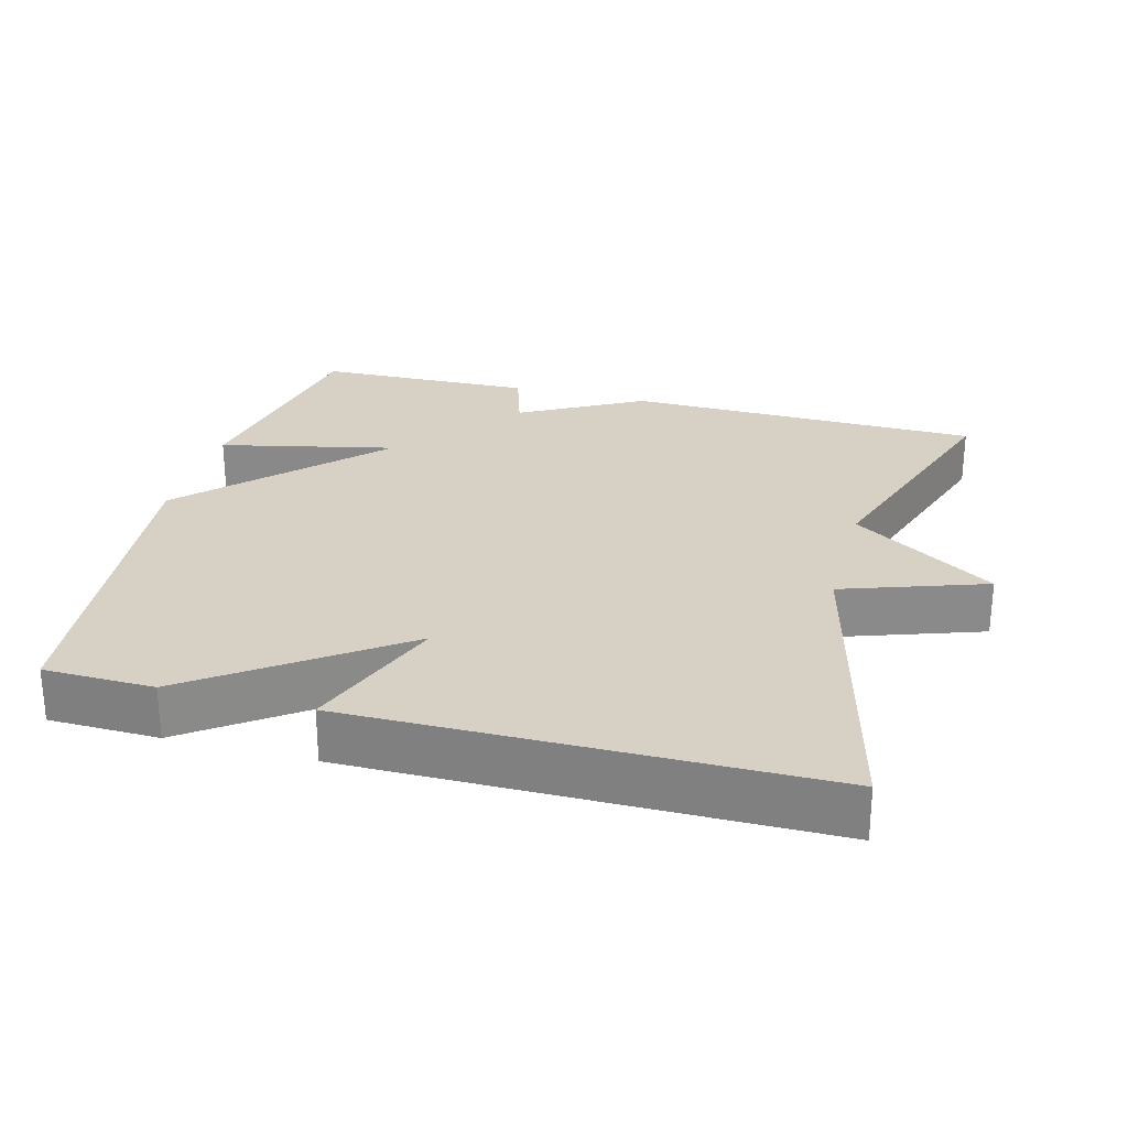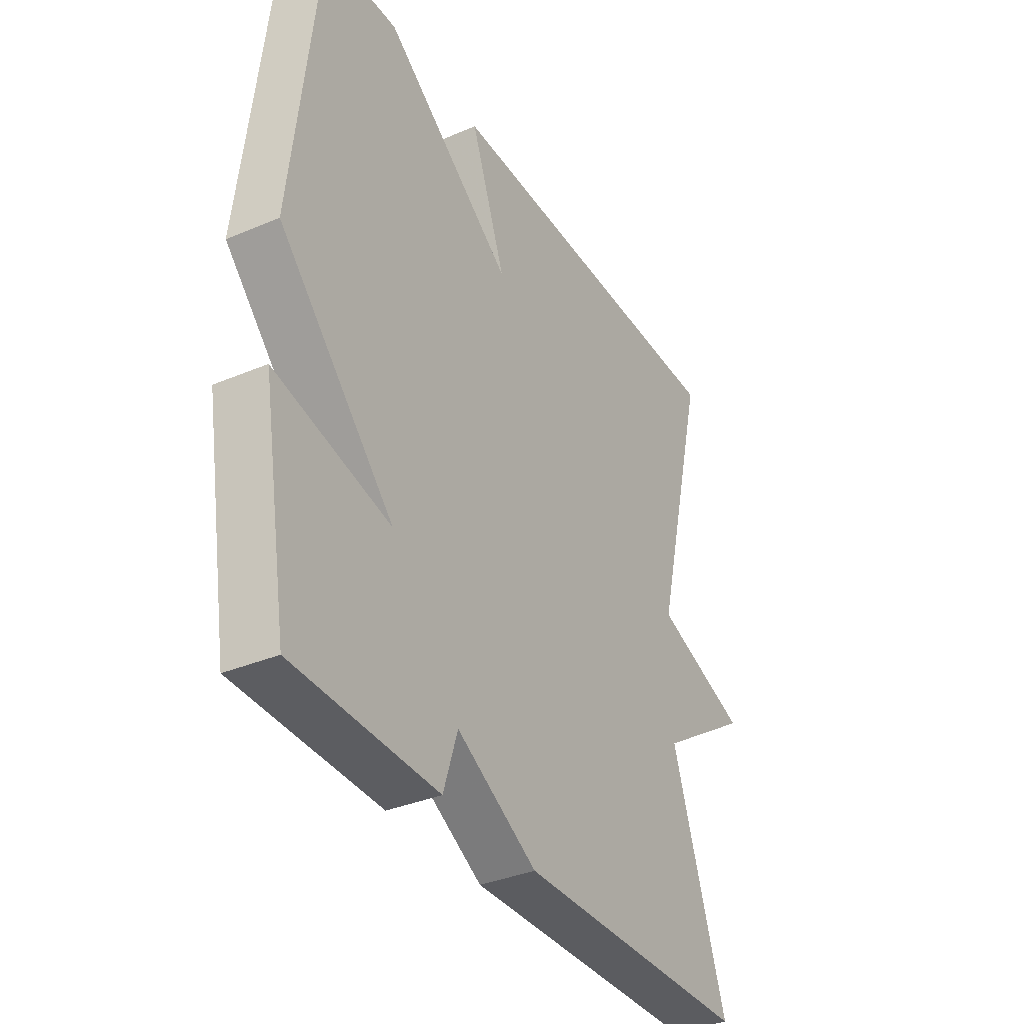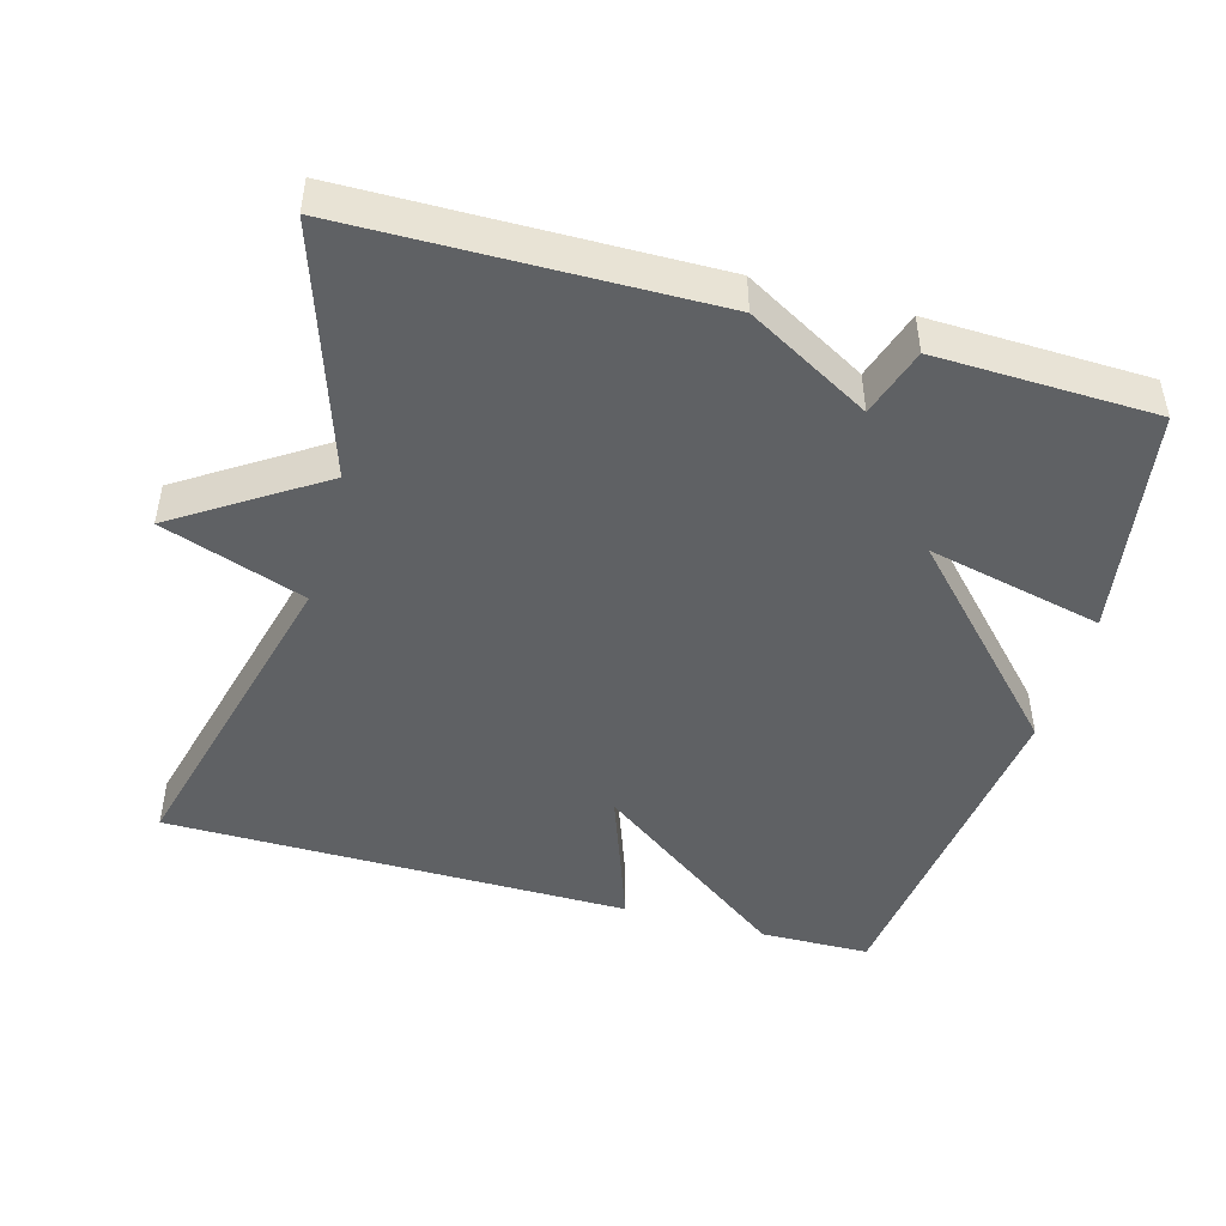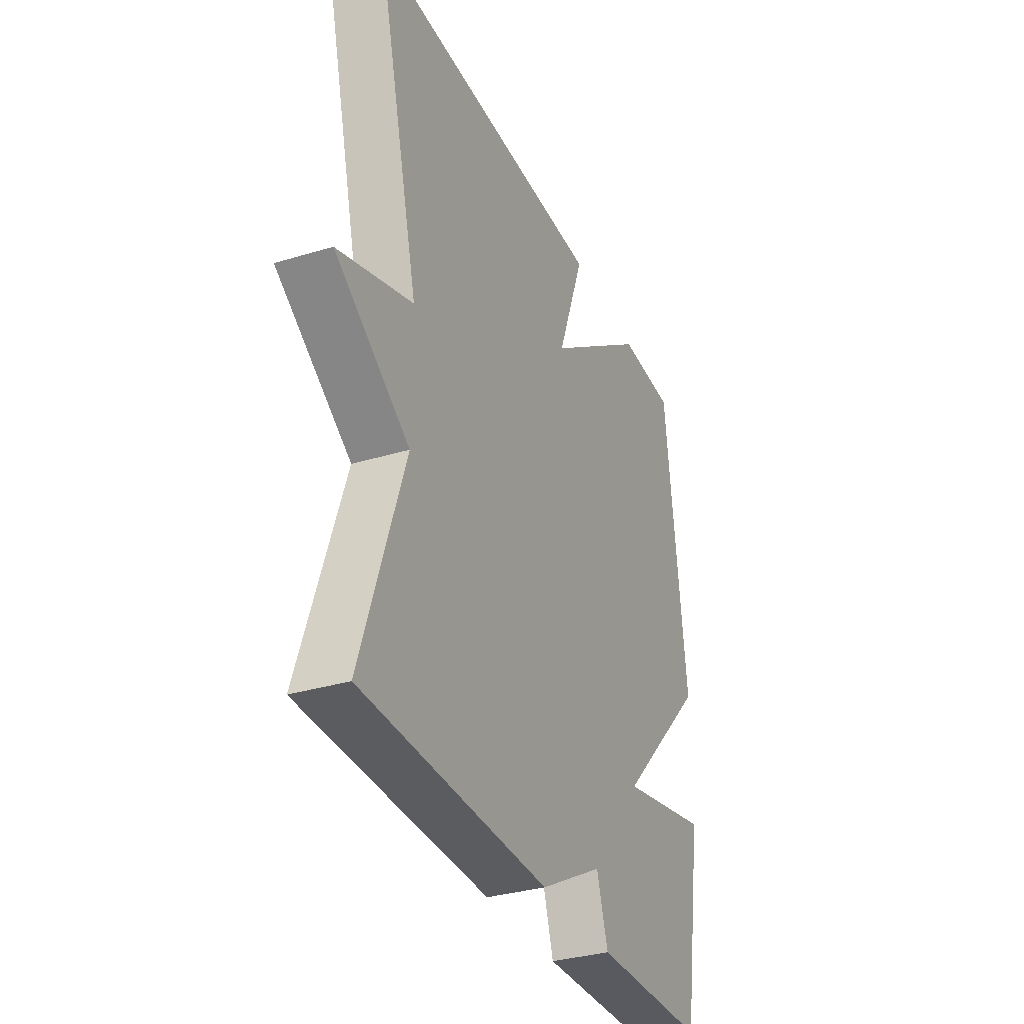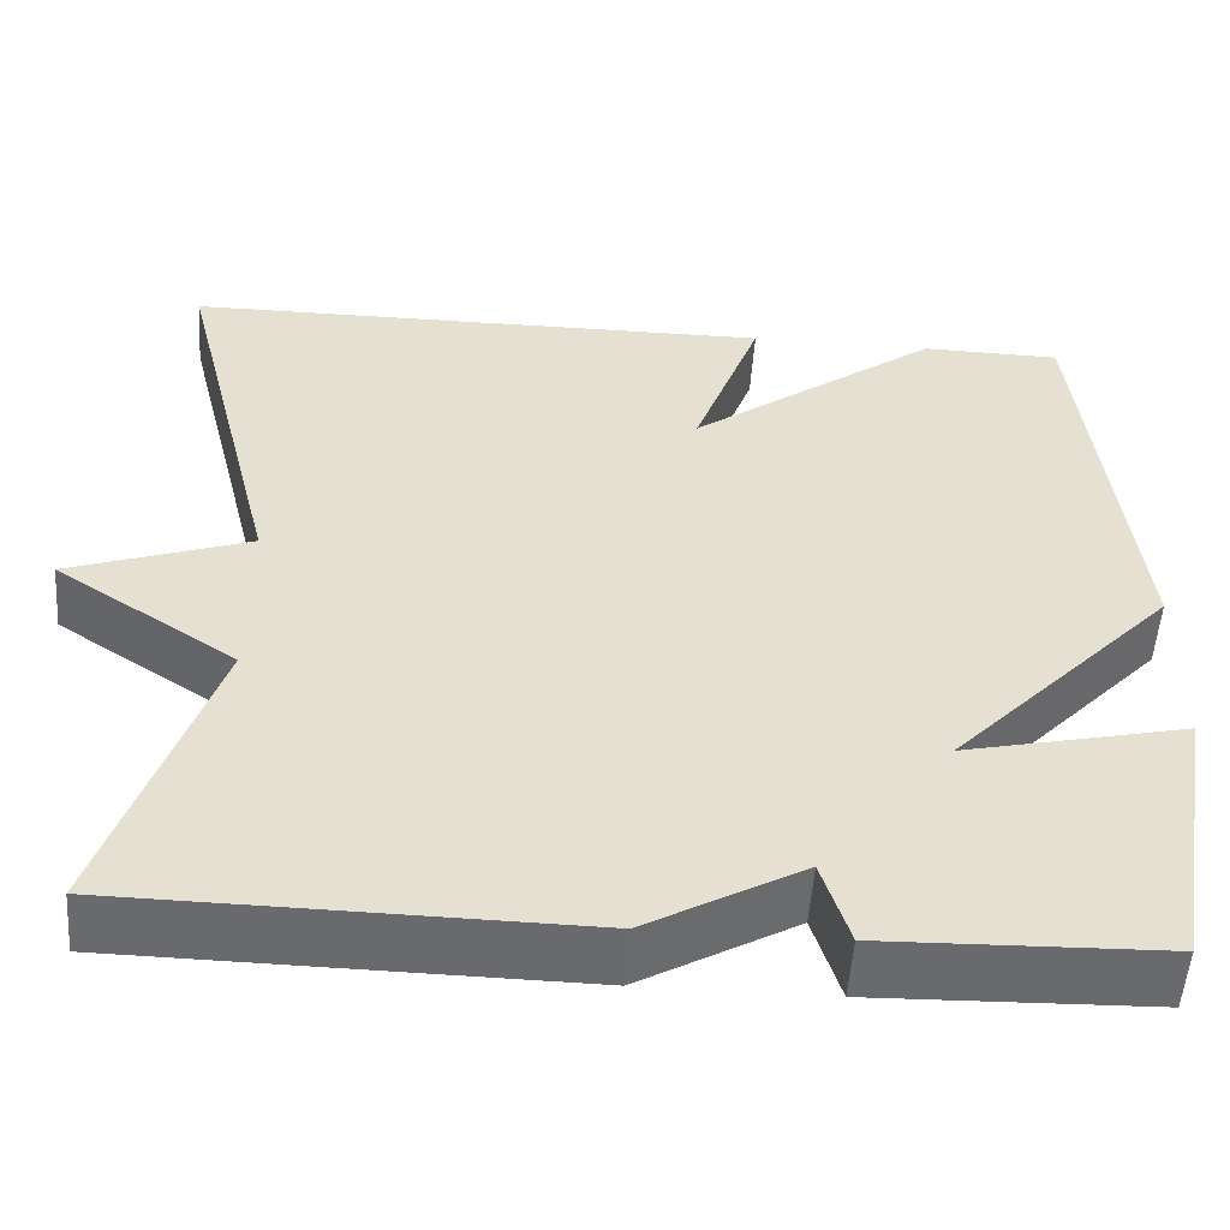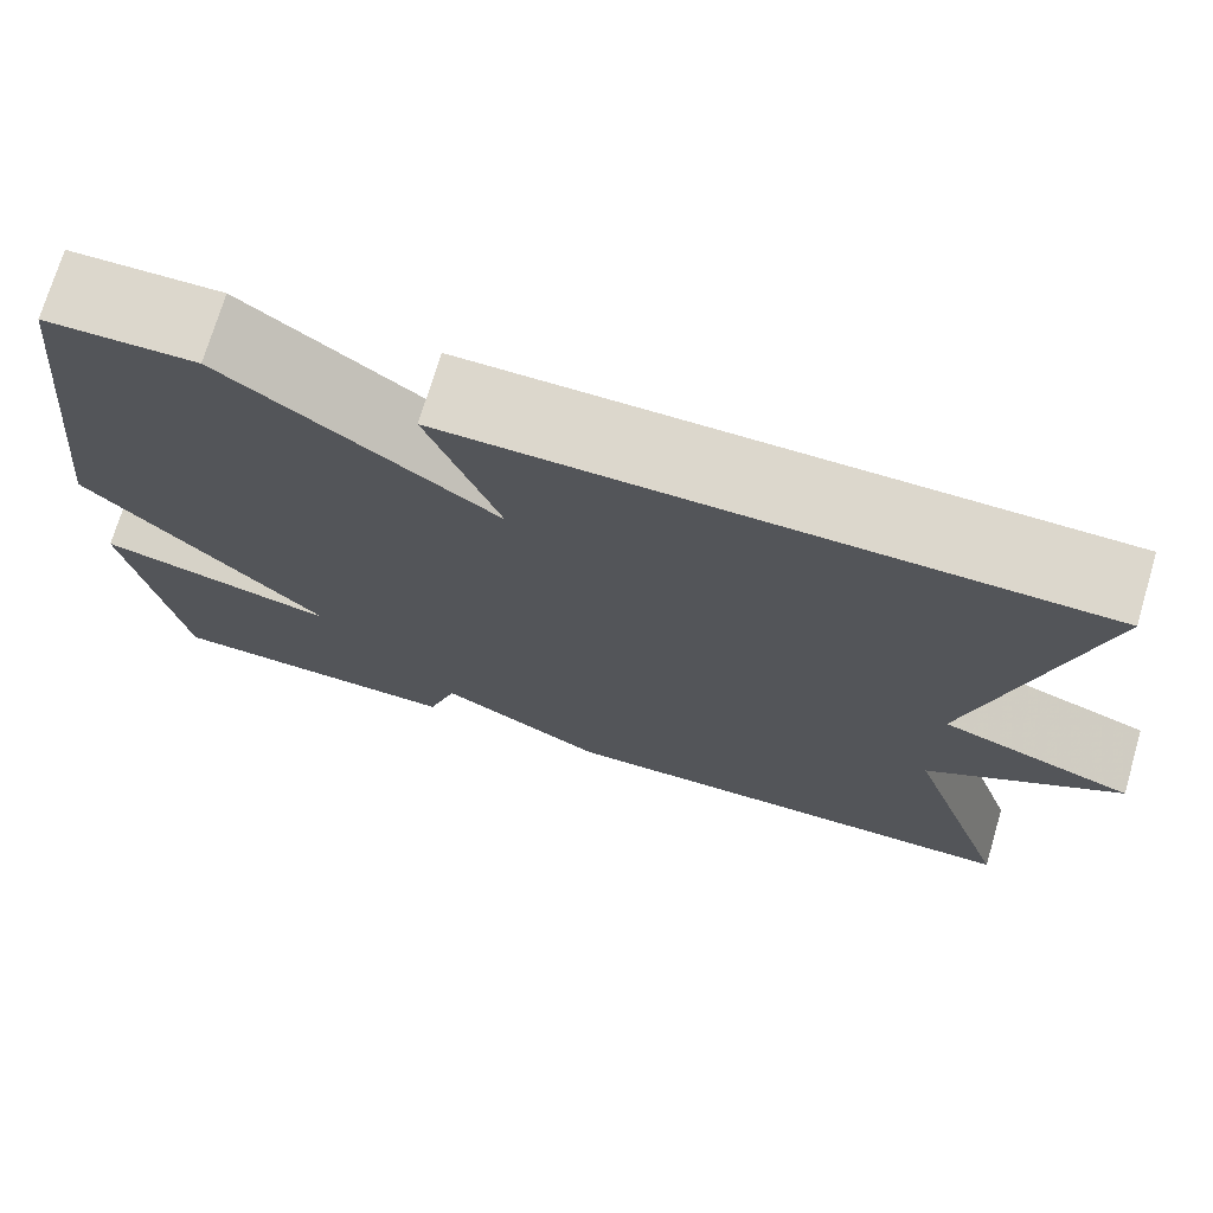
<metadata>
{"format":"obj","ext":"obj","renderer":"f3d","projection":"perspective","resolution":1024,"background":"white","views":[{"elev":26.7,"azim":15.1,"up":"+Y"},{"elev":-35.3,"azim":-60.7,"up":"+Z"},{"elev":-46.7,"azim":164.1,"up":"+Y"},{"elev":-33.3,"azim":112.6,"up":"+Z"},{"elev":-53.0,"azim":176.0,"up":"+Z"},{"elev":73.0,"azim":16.5,"up":"+Z"}]}
</metadata>
<code>
v 0.5 0.07 -0.5
v 0.004 0.07 -0.508
v -0.166 0.07 -0.413
v -0.196 0.07 -0.508
v -0.5 0.07 -0.5
v -0.554 0.07 -0.181
v -0.31 0.07 -0.236
v -0.554 0.07 0.019
v -0.5 0.07 0.5
v -0.347 0.07 0.503
v -0.074 0.07 0.304
v -0.147 0.07 0.503
v 0.5 0.07 0.5
v 0.386 0.07 0.044
v 0.584 0.07 -0.025
v 0.386 0.07 -0.156
v 0.5 0 -0.5
v 0.004 0 -0.508
v -0.166 0 -0.413
v -0.196 0 -0.508
v -0.5 0 -0.5
v -0.554 0 -0.181
v -0.31 0 -0.236
v -0.554 0 0.019
v -0.5 0 0.5
v -0.347 0 0.503
v -0.074 0 0.304
v -0.147 0 0.503
v 0.5 0 0.5
v 0.386 0 0.044
v 0.584 0 -0.025
v 0.386 0 -0.156
f 14 15 16
f 11 12 13 14
f 11 14 16
f 16 1 2
f 11 16 2
f 10 11 2
f 9 10 2
f 8 9 2
f 7 8 2
f 5 6 7
f 4 5 7
f 3 4 7
f 2 3 7
f 32 31 30
f 30 29 28 27
f 32 30 27
f 18 17 32
f 18 32 27
f 18 27 26
f 18 26 25
f 18 25 24
f 18 24 23
f 23 22 21
f 23 21 20
f 23 20 19
f 23 19 18
f 1 17 18 2
f 2 18 19 3
f 3 19 20 4
f 4 20 21 5
f 5 21 22 6
f 6 22 23 7
f 7 23 24 8
f 8 24 25 9
f 9 25 26 10
f 10 26 27 11
f 11 27 28 12
f 12 28 29 13
f 13 29 30 14
f 14 30 31 15
f 15 31 32 16
f 16 32 17 1

</code>
